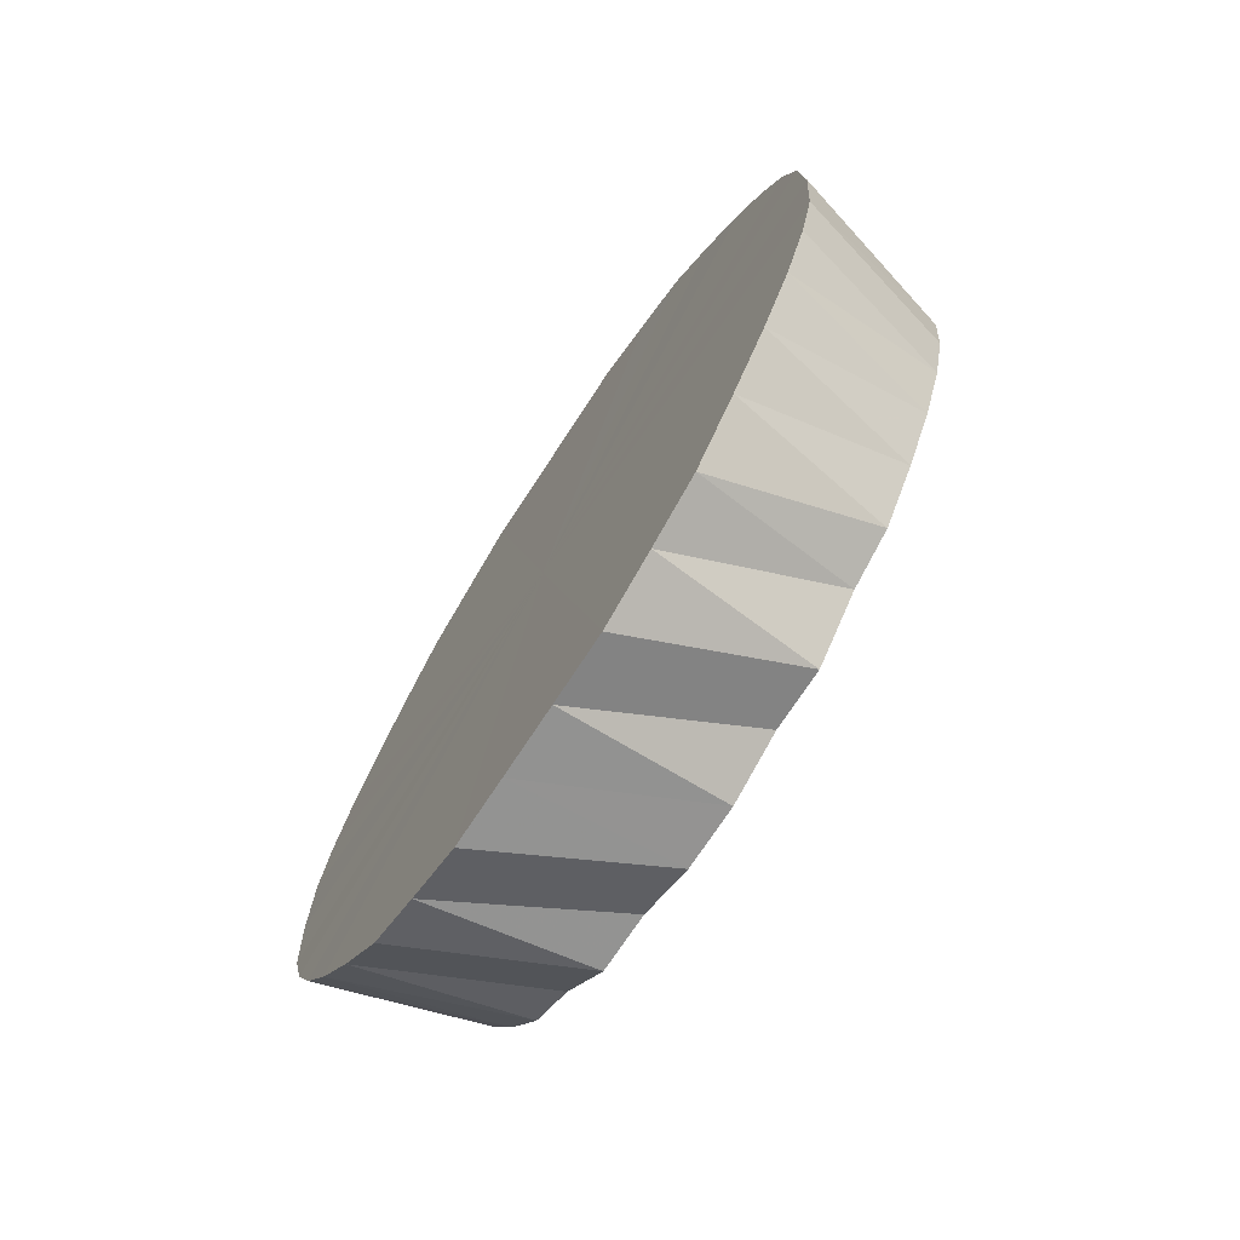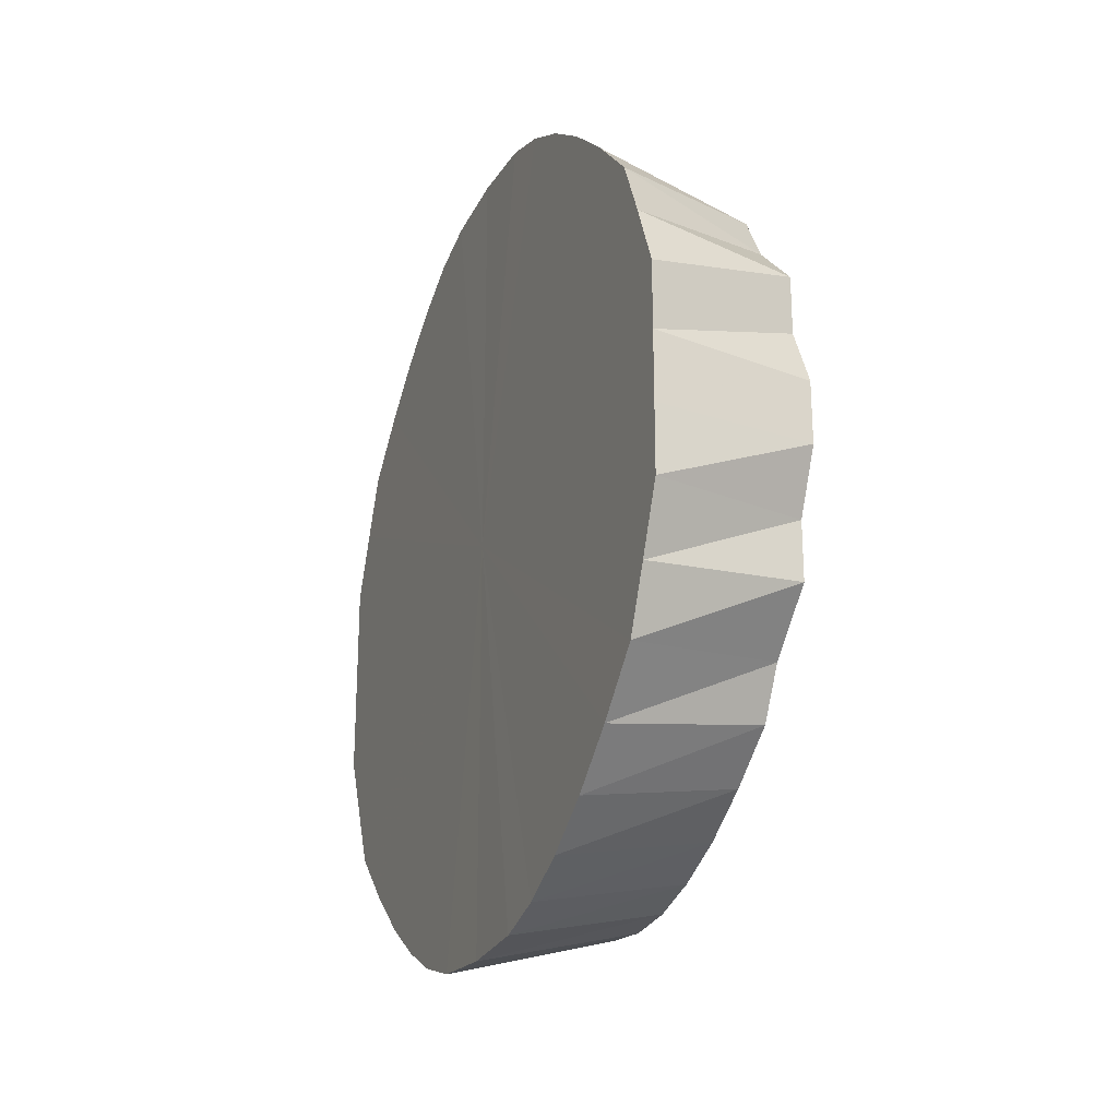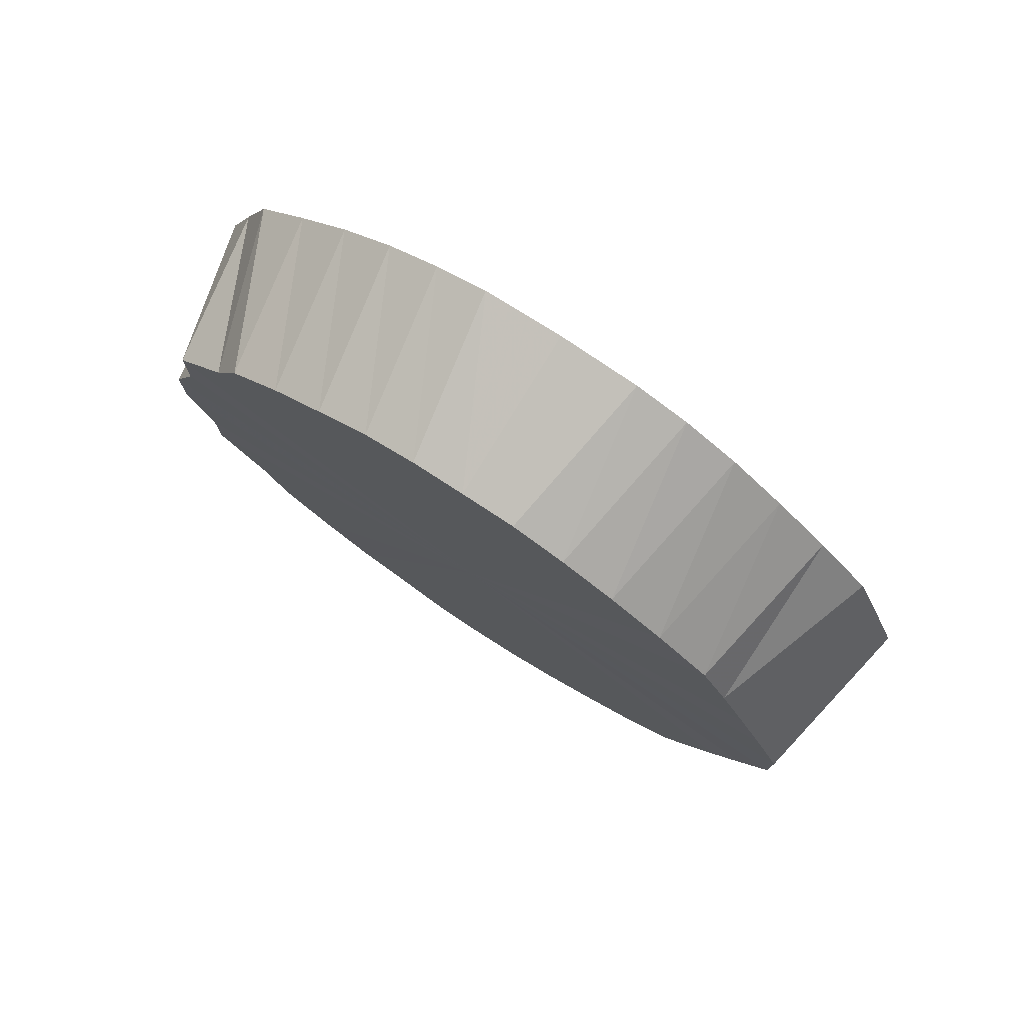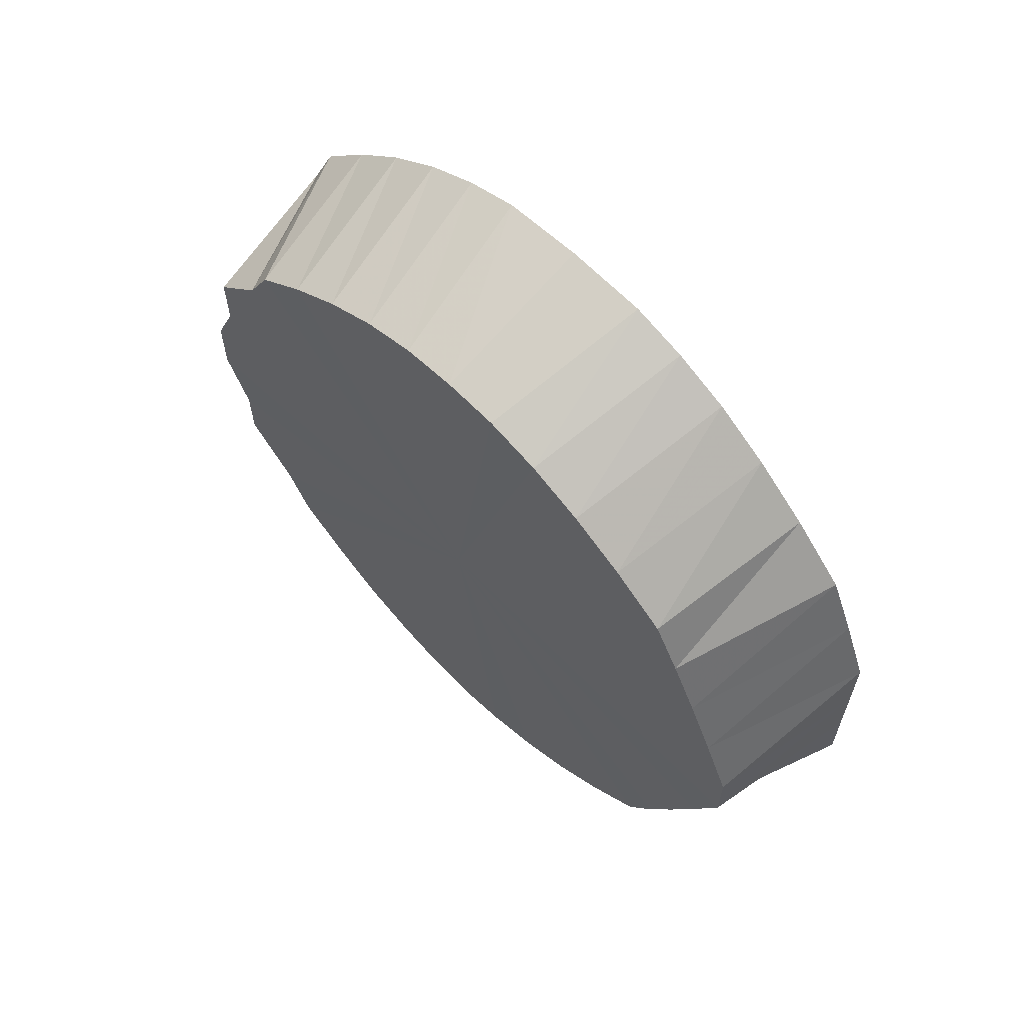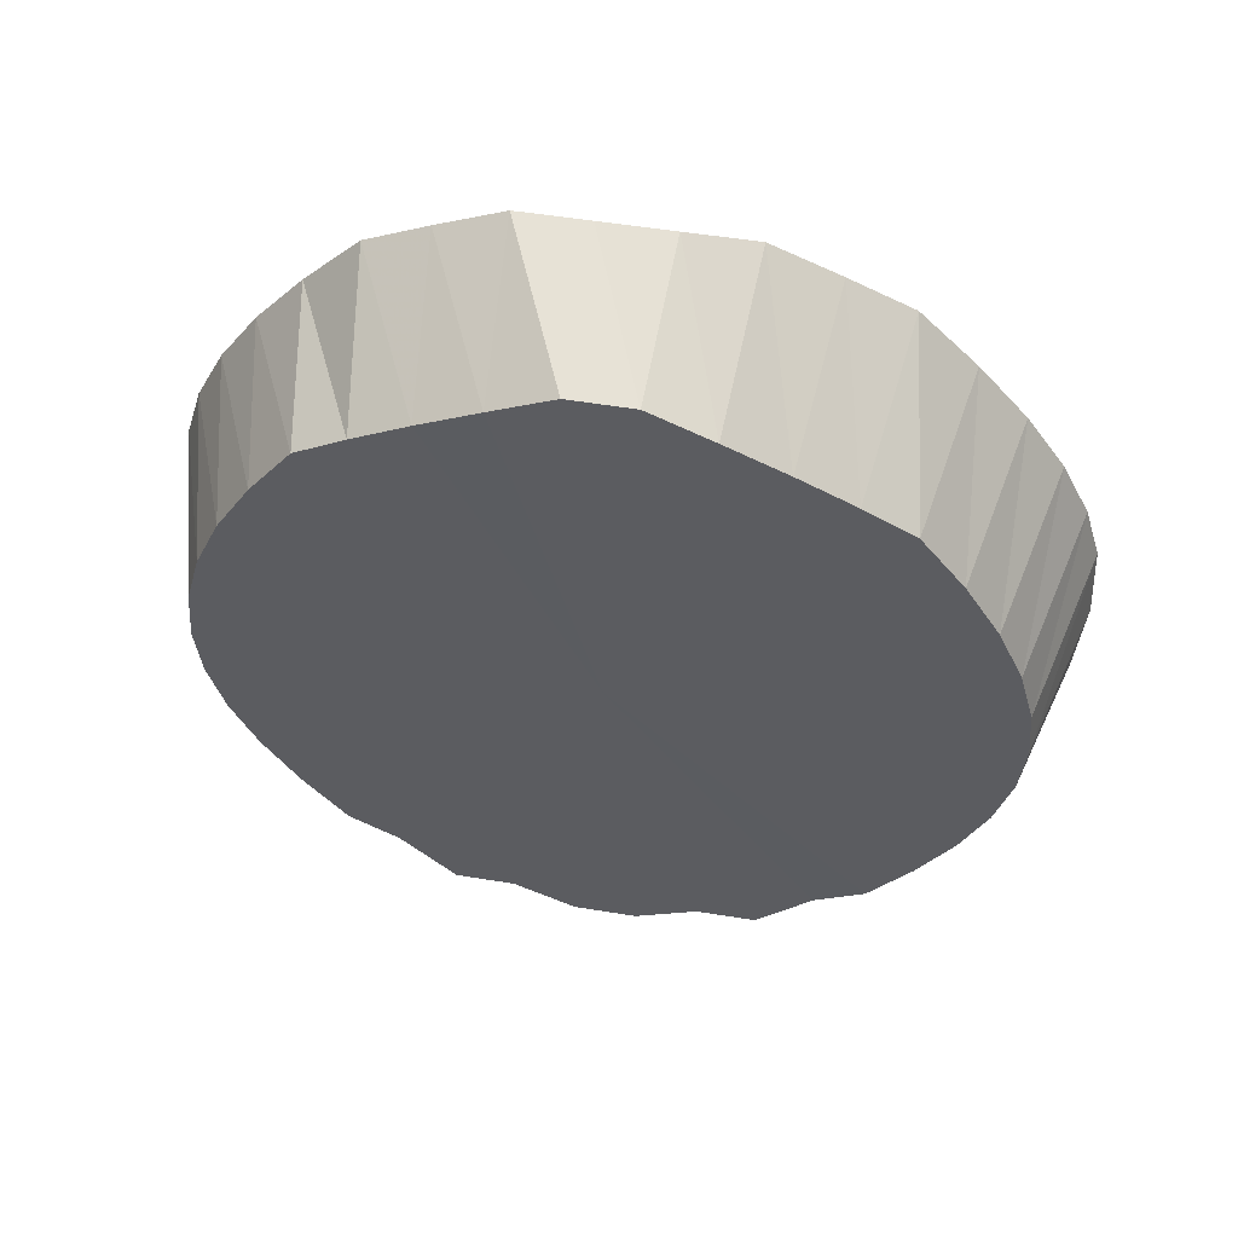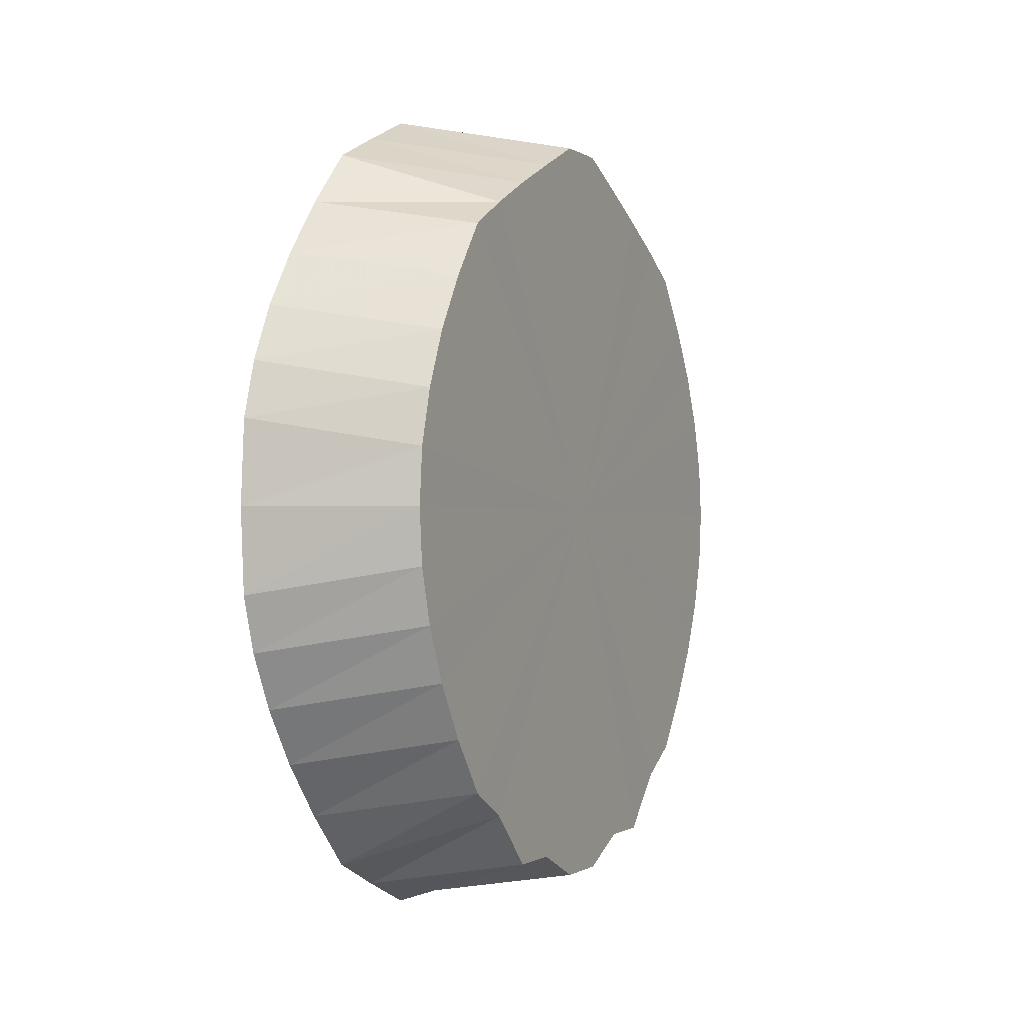
<metadata>
{"format":"obj","ext":"obj","renderer":"f3d","projection":"perspective","resolution":1024,"background":"white","views":[{"elev":-71.3,"azim":-33.0,"up":"+Y"},{"elev":-23.3,"azim":-22.2,"up":"+Z"},{"elev":77.1,"azim":123.3,"up":"+Z"},{"elev":63.0,"azim":135.0,"up":"+Z"},{"elev":53.6,"azim":99.9,"up":"+Y"},{"elev":-0.8,"azim":25.0,"up":"+Y"}]}
</metadata>
<code>
o 22518
v 2167 1865 7.261
v 2167 1865 7.263
v 2167 1865 7.276
v 2167 1865 7.269
v 2167 1865 7.278
v 2167 1865 7.263
v 2167 1865 7.279
v 2167 1865 7.284
v 2167 1865 7.269
v 2167 1865 7.413
v 2167 1865 7.379
v 2167 1865 7.358
v 2167 1865 7.293
v 2167 1865 7.293
v 2167 1865 7.279
v 2167 1865 7.261
v 2167 1865 7.278
v 2167 1865 7.263
v 2167 1865 7.293
v 2167 1865 7.305
v 2167 1865 7.31
v 2167 1865 7.263
v 2167 1865 7.284
v 2167 1865 7.269
v 2167 1865 7.33
v 2167 1865 7.32
v 2167 1865 7.31
v 2167 1865 7.269
v 2167 1865 7.293
v 2167 1865 7.279
v 2167 1865 7.33
v 2167 1865 7.338
v 2167 1865 7.352
v 2167 1865 7.279
v 2167 1865 7.305
v 2167 1865 7.293
v 2167 1865 7.375
v 2167 1865 7.358
v 2167 1865 7.352
v 2167 1865 7.375
v 2167 1865 7.379
v 2167 1865 7.4
v 2167 1865 7.425
v 2167 1865 7.401
v 2167 1865 7.45
v 2167 1865 7.424
v 2167 1865 7.446
v 2167 1865 7.424
v 2167 1865 7.401
v 2167 1865 7.45
v 2167 1865 7.446
v 2167 1865 7.474
v 2167 1865 7.496
v 2167 1865 7.467
v 2167 1865 7.474
v 2167 1865 7.496
v 2167 1865 7.487
v 2167 1865 7.516
v 2167 1865 7.532
v 2167 1865 7.505
v 2167 1865 7.516
v 2167 1865 7.532
v 2167 1865 7.52
v 2167 1865 7.546
v 2167 1865 7.556
v 2167 1865 7.533
v 2167 1865 7.546
v 2167 1865 7.556
v 2167 1865 7.542
v 2167 1865 7.562
v 2167 1865 7.565
v 2167 1865 7.547
v 2167 1865 7.562
v 2167 1865 7.565
v 2167 1865 7.549
v 2167 1865 7.562
v 2167 1865 7.556
v 2167 1865 7.547
v 2167 1865 7.562
v 2167 1865 7.556
v 2167 1865 7.542
v 2167 1865 7.546
v 2167 1865 7.532
v 2167 1865 7.533
v 2167 1865 7.546
v 2167 1865 7.532
v 2167 1865 7.52
v 2167 1865 7.516
v 2167 1865 7.496
v 2167 1865 7.505
v 2167 1865 7.516
v 2167 1865 7.496
v 2167 1865 7.487
v 2167 1865 7.474
v 2167 1865 7.45
v 2167 1865 7.467
v 2167 1865 7.474
v 2167 1865 7.45
v 2167 1865 7.446
v 2167 1865 7.425
v 2167 1865 7.4
v 2167 1865 7.424
v 2167 1865 7.375
v 2167 1865 7.401
v 2167 1865 7.352
v 2167 1865 7.379
v 2167 1865 7.375
v 2167 1865 7.33
v 2167 1865 7.358
v 2167 1865 7.31
v 2167 1865 7.338
v 2167 1865 7.33
v 2167 1865 7.401
v 2167 1865 7.424
v 2167 1865 7.379
v 2167 1865 7.32
v 2167 1865 7.31
v 2167 1865 7.293
v 2167 1865 7.4
v 2167 1865 7.401
v 2167 1865 7.379
v 2167 1865 7.425
v 2167 1865 7.424
v 2167 1865 7.425
v 2167 1865 7.424
v 2167 1865 7.446
v 2167 1865 7.4
v 2167 1865 7.401
v 2167 1865 7.352
v 2167 1865 7.358
v 2167 1865 7.379
v 2167 1865 7.261
v 2167 1865 7.413
v 2167 1865 7.263
v 2167 1865 7.269
v 2167 1865 7.263
v 2167 1865 7.279
v 2167 1865 7.269
v 2167 1865 7.293
v 2167 1865 7.279
v 2167 1865 7.31
v 2167 1865 7.293
v 2167 1865 7.33
v 2167 1865 7.31
v 2167 1865 7.352
v 2167 1865 7.33
v 2167 1865 7.375
v 2167 1865 7.352
v 2167 1865 7.4
v 2167 1865 7.375
v 2167 1865 7.425
v 2167 1865 7.4
v 2167 1865 7.45
v 2167 1865 7.425
v 2167 1865 7.474
v 2167 1865 7.45
v 2167 1865 7.496
v 2167 1865 7.474
v 2167 1865 7.516
v 2167 1865 7.496
v 2167 1865 7.532
v 2167 1865 7.516
v 2167 1865 7.546
v 2167 1865 7.532
v 2167 1865 7.556
v 2167 1865 7.546
v 2167 1865 7.562
v 2167 1865 7.556
v 2167 1865 7.565
v 2167 1865 7.562
f 1 2 3
f 2 4 5
f 6 5 3
f 4 7 8
f 9 8 5
f 3 5 10
f 5 8 10
f 11 12 10
f 7 13 14
f 15 14 8
f 8 14 10
f 16 3 17
f 17 3 10
f 18 1 17
f 19 20 14
f 14 20 10
f 13 21 20
f 22 17 23
f 23 17 10
f 24 18 23
f 21 25 26
f 27 26 20
f 20 26 10
f 28 23 29
f 29 23 10
f 30 24 29
f 31 32 26
f 26 32 10
f 25 33 32
f 34 29 35
f 35 29 10
f 36 30 35
f 33 37 38
f 39 38 32
f 32 38 10
f 40 41 38
f 38 41 10
f 37 42 41
f 42 43 44
f 43 45 46
f 47 48 10
f 48 49 10
f 50 51 46
f 46 51 10
f 45 52 51
f 52 53 54
f 55 54 51
f 51 54 10
f 56 57 54
f 54 57 10
f 53 58 57
f 58 59 60
f 61 60 57
f 57 60 10
f 62 63 60
f 60 63 10
f 59 64 63
f 64 65 66
f 67 66 63
f 63 66 10
f 68 69 66
f 66 69 10
f 65 70 69
f 70 71 72
f 73 72 69
f 69 72 10
f 74 75 72
f 72 75 10
f 71 76 75
f 76 77 78
f 79 78 75
f 75 78 10
f 80 81 78
f 78 81 10
f 77 82 81
f 82 83 84
f 85 84 81
f 81 84 10
f 86 87 84
f 84 87 10
f 83 88 87
f 88 89 90
f 91 90 87
f 87 90 10
f 92 93 90
f 90 93 10
f 89 94 93
f 94 95 96
f 97 96 93
f 93 96 10
f 98 99 96
f 96 99 10
f 95 100 99
f 100 101 102
f 101 103 104
f 103 105 106
f 107 106 104
f 104 106 10
f 105 108 109
f 108 110 111
f 112 111 109
f 109 111 10
f 113 114 10
f 115 113 10
f 111 116 10
f 110 36 116
f 117 116 111
f 116 35 10
f 118 35 116
f 119 120 121
f 122 123 120
f 124 125 126
f 127 128 125
f 129 130 131
f 132 133 134
f 134 133 135
f 136 133 132
f 135 133 137
f 138 133 136
f 137 133 139
f 140 133 138
f 139 133 141
f 142 133 140
f 141 133 143
f 144 133 142
f 143 133 145
f 146 133 144
f 145 133 147
f 148 133 146
f 147 133 149
f 150 133 148
f 149 133 151
f 152 133 150
f 151 133 153
f 154 133 152
f 153 133 155
f 156 133 154
f 155 133 157
f 158 133 156
f 157 133 159
f 160 133 158
f 159 133 161
f 162 133 160
f 161 133 163
f 164 133 162
f 163 133 165
f 166 133 164
f 165 133 167
f 168 133 166
f 167 133 169
f 170 133 168
f 169 133 170

</code>
